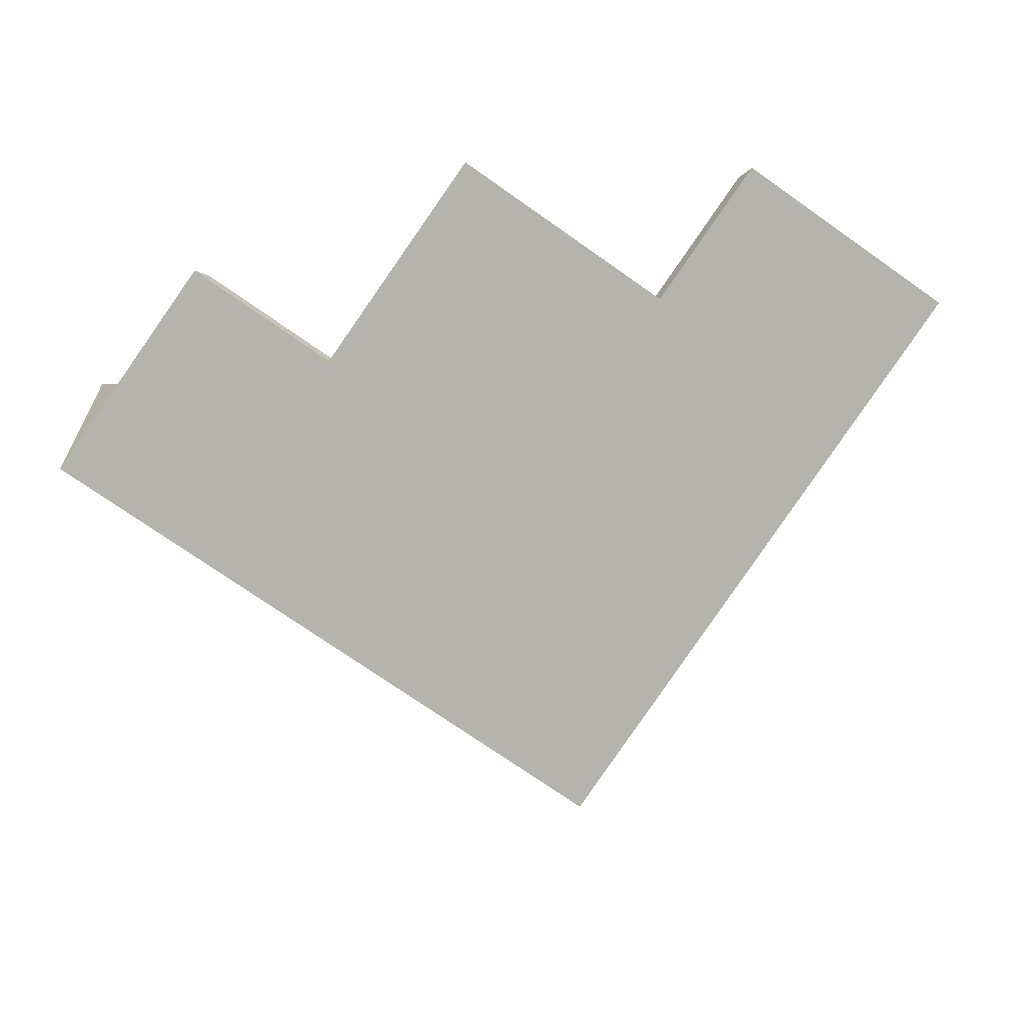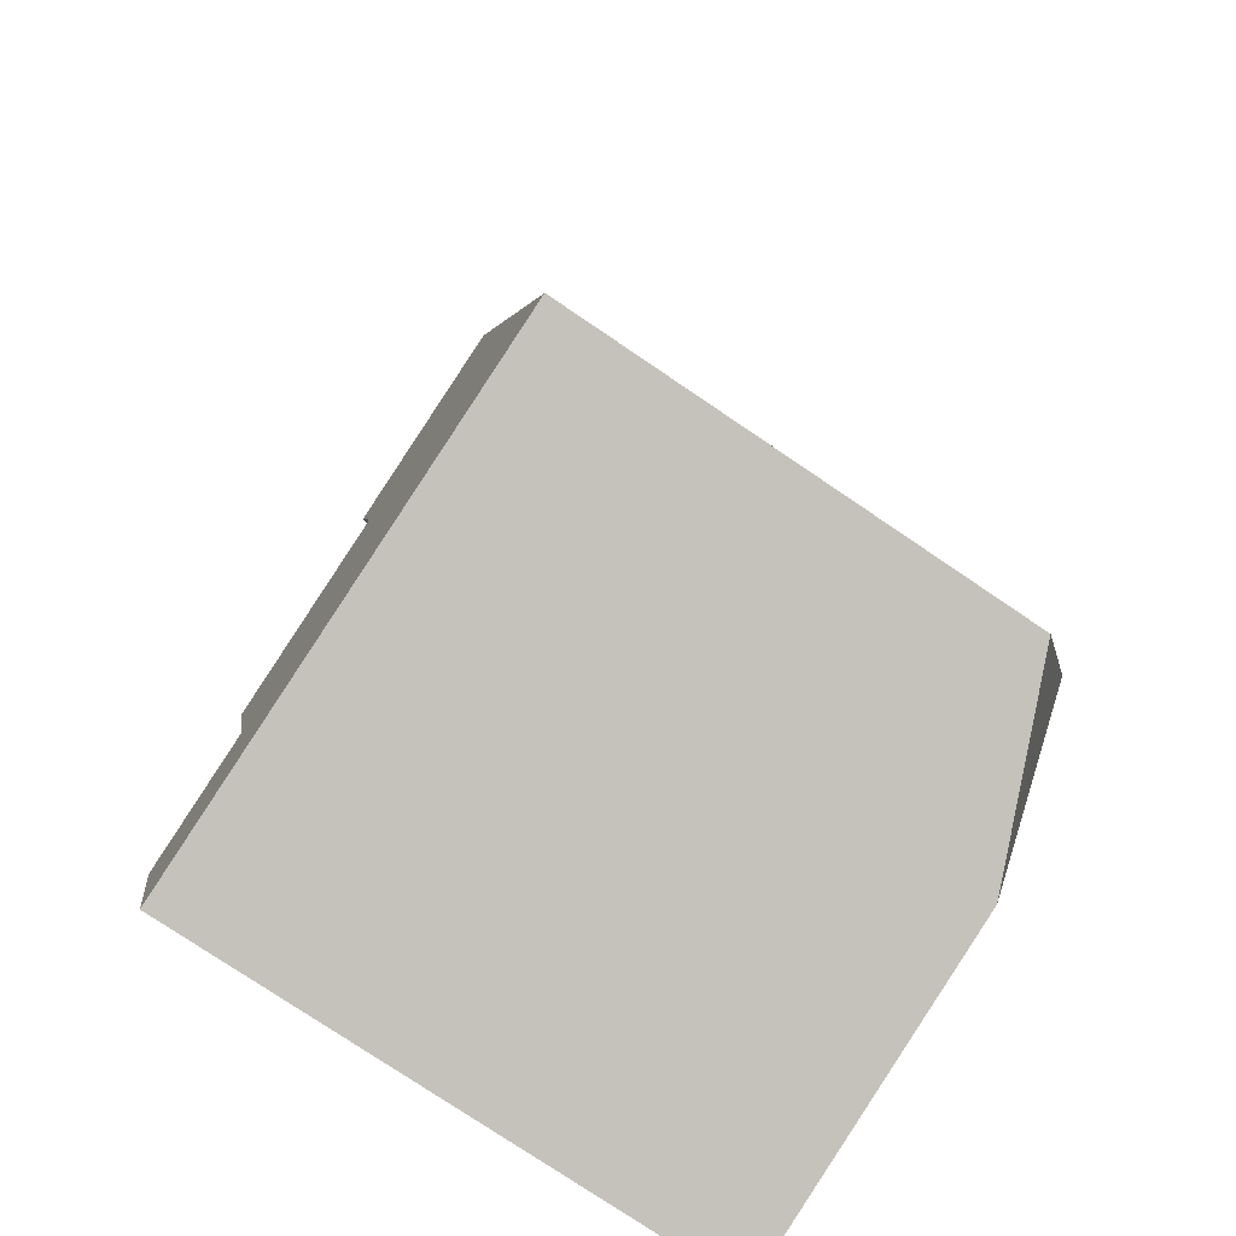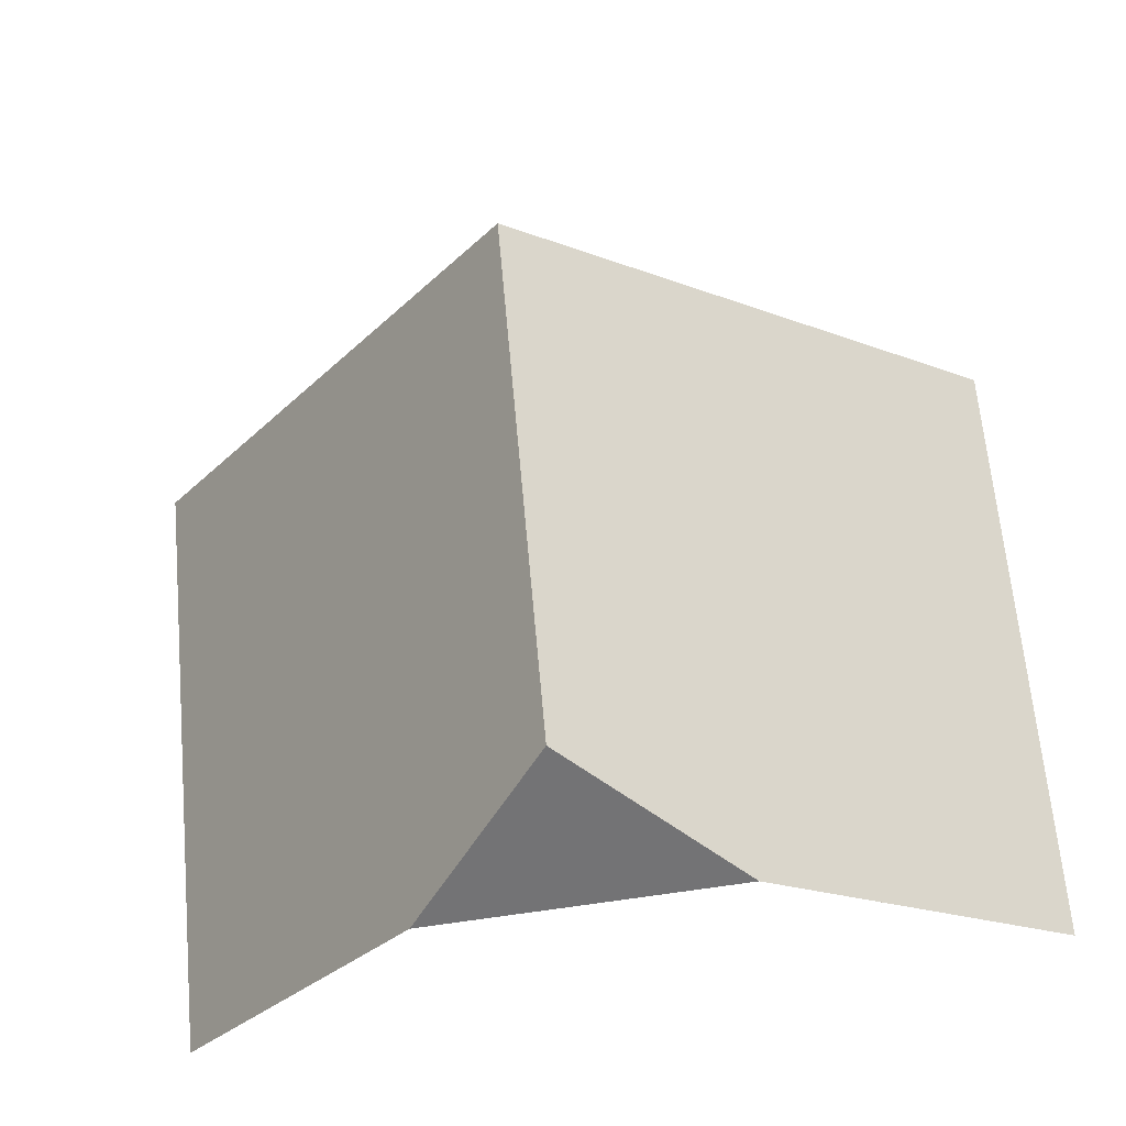
<metadata>
{"format":"obj","ext":"obj","renderer":"f3d","projection":"perspective","resolution":1024,"background":"white","views":[{"elev":71.1,"azim":-11.5,"up":"+Y"},{"elev":40.4,"azim":-72.9,"up":"+Z"},{"elev":-56.0,"azim":10.2,"up":"+Y"}]}
</metadata>
<code>
o Cube_Cube.001
v 0.4732 3.615 3.74
v 0.4732 4.195 4.075
v 0 3.958 4.485
v 0 3.379 4.15
v 0.4732 3.036 3.406
v 0 2.799 3.816
v 0.9464 3.852 3.331
v 0.9464 4.431 3.665
v 0 4.431 3.665
v -0.4732 4.195 4.075
v -0.4732 3.615 3.74
v 0.4732 2.456 3.071
v 0 2.219 3.481
v 0.9464 3.272 2.996
v -0.4732 3.036 3.406
v 1.42 4.088 2.921
v 1.42 4.668 3.255
v 0.4732 4.668 3.255
v -0.4732 4.668 3.255
v -0.9464 4.431 3.665
v -0.9464 3.852 3.331
v 0.4732 1.877 2.736
v 0 1.64 3.146
v 0.9464 2.693 2.661
v -0.4732 2.456 3.071
v 1.42 3.509 2.586
v -0.9464 3.272 2.996
v 1.893 4.325 2.511
v 1.893 4.905 2.845
v 0.9464 4.905 2.845
v 0 4.905 2.845
v -0.9464 4.905 2.845
v -1.42 4.668 3.255
v -1.42 4.088 2.921
v 0.4732 1.297 2.402
v 0 1.06 2.812
v 0.9464 2.113 2.327
v -0.4732 1.877 2.736
v 1.42 2.929 2.251
v -0.9464 2.693 2.661
v 1.893 3.745 2.176
v -1.42 3.509 2.586
v 2.366 4.562 2.101
v 2.366 5.141 2.436
v 1.42 5.141 2.436
v 0.4732 5.141 2.436
v -0.4732 5.141 2.436
v -1.42 5.141 2.436
v -1.893 4.905 2.845
v -1.893 4.325 2.511
v 0.4732 0.7174 2.067
v 0 0.4807 2.477
v 0.9464 1.534 1.992
v -0.4732 1.297 2.402
v 1.42 2.35 1.917
v -0.9464 2.113 2.327
v 1.893 3.166 1.842
v -1.42 2.929 2.251
v 2.366 3.982 1.766
v -1.893 3.745 2.176
v 2.839 4.798 1.691
v 2.839 5.378 2.026
v 1.893 5.378 2.026
v 0.9464 5.378 2.026
v 0 5.378 2.026
v -0.9464 5.378 2.026
v -1.893 5.378 2.026
v -2.366 5.141 2.436
v -2.366 4.562 2.101
v 0.1977 0 1.971
v 0.4732 0.1378 1.733
v 0 0 2.2
v 0.9464 0.954 1.657
v -0.4732 0.7174 2.067
v 1.42 1.77 1.582
v -0.9464 1.534 1.992
v 1.893 2.586 1.507
v -1.42 2.35 1.917
v 2.366 3.403 1.432
v -1.893 3.166 1.842
v 2.839 4.219 1.357
v -2.366 3.982 1.766
v 3.313 5.035 1.281
v 3.313 5.614 1.616
v 2.366 5.614 1.616
v 1.42 5.614 1.616
v 0.4732 5.614 1.616
v -0.4732 5.614 1.616
v -1.42 5.614 1.616
v -2.366 5.614 1.616
v -2.839 5.378 2.026
v -2.839 4.798 1.691
v 0.4732 0 1.653
v 0.9464 0.3744 1.323
v -0.4732 0.1378 1.733
v -0.1977 -0 1.971
v 1.42 1.191 1.248
v -0.9464 0.954 1.657
v 1.893 2.007 1.172
v -1.42 1.77 1.582
v 2.366 2.823 1.097
v -1.893 2.586 1.507
v 2.839 3.639 1.022
v -2.366 3.403 1.432
v 3.313 4.455 0.9468
v -2.839 4.219 1.357
v 3.786 5.272 0.8716
v 3.786 5.851 1.206
v 2.839 5.851 1.206
v 1.893 5.851 1.206
v 0.9464 5.851 1.206
v 0 5.851 1.206
v -0.9464 5.851 1.206
v -1.893 5.851 1.206
v -2.839 5.851 1.206
v -3.313 5.614 1.616
v -3.313 5.035 1.281
v 0.9464 0 1.107
v 1.42 0.611 0.913
v -0.9464 0.3744 1.323
v -0.4732 0 1.653
v 1.893 1.427 0.8378
v -1.42 1.191 1.248
v 2.366 2.243 0.7626
v -1.893 2.007 1.172
v 2.839 3.06 0.6874
v -2.366 2.823 1.097
v 3.313 3.876 0.6122
v -2.839 3.639 1.022
v 3.786 4.692 0.537
v -3.313 4.455 0.9468
v 3.313 6.088 0.7964
v 2.366 6.088 0.7964
v 1.42 6.088 0.7964
v 0.4732 6.088 0.7964
v -0.4732 6.088 0.7964
v -1.42 6.088 0.7964
v -2.366 6.088 0.7964
v -3.313 6.088 0.7964
v -3.786 5.851 1.206
v -3.786 5.272 0.8716
v 1.357 0 0.6328
v 1.42 0.03143 0.5784
v 1.893 0.8476 0.5032
v -0.9464 0 1.107
v -1.42 0.611 0.913
v 2.366 1.664 0.428
v -1.893 1.427 0.8378
v 2.839 2.48 0.3528
v -2.366 2.243 0.7626
v 3.313 3.296 0.2775
v -2.839 3.06 0.6874
v 3.786 4.112 0.2023
v -3.313 3.876 0.6122
v -3.786 4.692 0.537
v 2.839 6.324 0.3866
v 1.893 6.324 0.3866
v 0.9464 6.324 0.3866
v 0 6.324 0.3866
v -0.9464 6.324 0.3866
v -1.893 6.324 0.3866
v -2.839 6.324 0.3866
v -1.357 0 0.6328
v -1.42 0.03143 0.5784
v 1.893 0.268 0.1685
v 2.366 1.084 0.09334
v -1.893 0.8476 0.5032
v 2.839 1.9 0.01813
v -2.366 1.664 0.428
v 3.313 2.717 -0.05707
v -2.839 2.48 0.3528
v 3.786 3.533 -0.1323
v -3.313 3.296 0.2775
v -3.786 4.112 0.2023
v 2.366 6.561 -0.02327
v 0.4732 6.561 -0.02327
v -0.4732 6.561 -0.02327
v -2.366 6.561 -0.02327
v 2.366 0.5046 -0.2413
v 2.839 1.321 -0.3165
v -1.893 0.268 0.1685
v -2.366 1.084 0.09334
v 3.313 2.137 -0.3917
v -2.839 1.9 0.01813
v 3.786 2.953 -0.4669
v -3.313 2.717 -0.05707
v -3.786 3.533 -0.1323
v 0 6.798 -0.4331
v 2.839 0.7413 -0.6511
v 3.313 1.557 -0.7263
v -2.366 0.5046 -0.2413
v -2.839 1.321 -0.3165
v 3.786 2.374 -0.8015
v -3.313 2.137 -0.3917
v -3.786 2.953 -0.4669
v 3.313 0.9779 -1.061
v 3.786 1.794 -1.136
v -2.839 0.7413 -0.6511
v -3.313 1.557 -0.7263
v -3.786 2.374 -0.8015
v 3.786 1.214 -1.471
v -3.313 0.9779 -1.061
v -3.786 1.794 -1.136
v -3.786 1.214 -1.471
v 0.4528 3.599 3.578
v 0.4528 4.154 3.898
v -0 3.927 4.29
v 0 3.373 3.97
v -0 2.818 3.65
v 0.4528 3.044 3.258
v 0.9056 3.825 3.186
v 0.9056 4.38 3.506
v 0 4.38 3.506
v -0.4528 4.154 3.898
v -0.4528 3.599 3.578
v 0.4528 2.49 2.938
v 0 2.263 3.33
v 0.9056 3.271 2.866
v -0.4528 3.044 3.258
v 1.358 4.052 2.794
v 1.358 4.606 3.114
v 0.4528 4.606 3.114
v -0.4528 4.606 3.114
v -0.9056 4.38 3.506
v -0.9056 3.825 3.186
v 0.4528 1.935 2.617
v 0 1.709 3.01
v 0.9056 2.716 2.545
v -0.4528 2.49 2.938
v 1.358 3.497 2.473
v -0.9056 3.271 2.866
v 1.811 4.833 2.722
v 0.9056 4.833 2.722
v 0 4.833 2.722
v -0.9056 4.833 2.722
v -1.358 4.606 3.114
v -1.358 4.052 2.794
v 0.4528 1.381 2.297
v 0 1.154 2.689
v 0.9056 2.162 2.225
v -0.4528 1.935 2.617
v 1.358 2.943 2.153
v -0.9056 2.716 2.545
v 1.811 3.724 2.081
v 1.811 4.278 2.402
v -1.358 3.497 2.473
v 2.264 4.505 2.009
v 2.264 5.059 2.33
v 1.358 5.059 2.33
v 0.4528 5.059 2.33
v -0.4528 5.059 2.33
v -1.358 5.059 2.33
v -1.811 4.833 2.722
v -1.811 4.278 2.402
v 0.4528 0.826 1.977
v 0 0.5996 2.369
v 0.9056 1.607 1.905
v -0.4528 1.381 2.297
v 1.358 2.388 1.833
v -0.9056 2.162 2.225
v 1.811 3.169 1.761
v -1.358 2.943 2.153
v 2.264 3.95 1.689
v -1.811 3.724 2.081
v 2.717 4.731 1.617
v 2.717 5.286 1.937
v 1.811 5.286 1.937
v 0.9056 5.286 1.937
v 0 5.286 1.937
v -0.9056 5.286 1.937
v -1.811 5.286 1.937
v -2.264 5.059 2.33
v -2.264 4.505 2.009
v 0.1891 0.1395 1.885
v 0.4528 0.2714 1.657
v 0 0.1395 2.104
v 0.9056 1.052 1.585
v -0.4528 0.826 1.977
v 1.358 1.833 1.513
v -0.9056 1.607 1.905
v 1.811 2.614 1.441
v -1.358 2.388 1.833
v 2.264 3.395 1.369
v -1.811 3.169 1.761
v 2.717 4.176 1.297
v -2.264 3.95 1.689
v 3.17 4.957 1.225
v 3.17 5.512 1.545
v 2.264 5.512 1.545
v 1.358 5.512 1.545
v 0.4528 5.512 1.545
v -0.4528 5.512 1.545
v -1.358 5.512 1.545
v -2.264 5.512 1.545
v -2.717 5.286 1.937
v -2.717 4.731 1.617
v 0.4528 0.1395 1.581
v 0.9056 0.4978 1.265
v -0.4528 0.2714 1.657
v -0.1891 0.1395 1.885
v 1.358 1.279 1.193
v -0.9056 1.052 1.585
v 1.811 2.06 1.121
v -1.358 1.833 1.513
v 2.264 2.841 1.049
v -1.811 2.614 1.441
v 2.717 3.622 0.9768
v -2.264 3.395 1.369
v 3.17 4.403 0.9048
v -2.717 4.176 1.297
v 3.623 5.738 1.153
v 3.623 5.184 0.8329
v 2.717 5.738 1.153
v 1.811 5.738 1.153
v 0.9056 5.738 1.153
v -0 5.738 1.153
v -0.9056 5.738 1.153
v -1.811 5.738 1.153
v -2.717 5.738 1.153
v -3.17 5.512 1.545
v -3.17 4.957 1.225
v 0.9056 0.1395 1.058
v 1.358 0.7242 0.8725
v -0.9056 0.4978 1.265
v -0.4528 0.1395 1.581
v 1.811 1.505 0.8005
v -1.358 1.279 1.193
v 2.264 2.286 0.7286
v -1.811 2.06 1.121
v 2.717 3.067 0.6566
v -2.264 2.841 1.049
v 3.17 3.848 0.5847
v -2.717 3.622 0.9768
v 3.623 4.629 0.5127
v -3.17 4.403 0.9048
v 3.17 5.965 0.7609
v 2.264 5.965 0.7609
v 1.358 5.965 0.7609
v 0.4528 5.965 0.7609
v -0.4528 5.965 0.7609
v -1.358 5.965 0.7609
v -2.264 5.965 0.7609
v -3.17 5.965 0.7609
v -3.623 5.738 1.153
v -3.623 5.184 0.8329
v 1.298 0.1395 0.6044
v 1.358 0.1696 0.5523
v 1.811 0.9506 0.4803
v -0.9056 0.1395 1.058
v -1.358 0.7242 0.8725
v 2.264 1.732 0.4084
v -1.811 1.505 0.8005
v 2.717 2.513 0.3364
v -2.264 2.286 0.7286
v 3.17 3.294 0.2645
v -2.717 3.067 0.6566
v 3.623 4.075 0.1925
v -3.17 3.848 0.5847
v -3.623 4.629 0.5127
v 2.717 6.191 0.3688
v 1.811 6.191 0.3688
v 0.9056 6.191 0.3688
v 0 6.191 0.3688
v -0.9056 6.191 0.3688
v -1.811 6.191 0.3688
v -2.717 6.191 0.3688
v -1.298 0.1395 0.6044
v 1.811 0.396 0.1602
v 2.264 1.177 0.08819
v -1.358 0.1696 0.5523
v -1.811 0.9506 0.4803
v 2.717 1.958 0.01623
v -2.264 1.732 0.4084
v 3.17 2.739 -0.05574
v -2.717 2.513 0.3364
v -3.17 3.294 0.2645
v -3.623 4.075 0.1925
v 0.4528 6.418 -0.02339
v -0.4528 6.418 -0.02339
v 2.264 0.6224 -0.232
v 2.717 1.403 -0.304
v -1.811 0.396 0.1602
v -2.264 1.177 0.08819
v 3.17 2.184 -0.3759
v -2.717 1.958 0.01623
v 3.623 3.52 -0.1277
v 3.623 2.965 -0.4479
v -3.17 2.739 -0.05574
v -3.623 3.52 -0.1277
v 3.17 1.63 -0.6961
v -2.717 1.403 -0.304
v -3.17 2.184 -0.3759
v 2.717 0.8488 -0.6242
v 3.623 2.411 -0.7681
v 3.623 1.856 -1.088
v -2.264 0.6224 -0.232
v -2.717 0.8488 -0.6242
v -3.17 1.63 -0.6961
v -3.623 2.965 -0.4479
v -3.623 2.411 -0.7681
v 3.17 1.075 -1.016
v -3.17 1.075 -1.016
v -3.623 1.856 -1.088
v 2.264 6.418 -0.02339
v -2.264 6.418 -0.02339
v 0 6.644 -0.4155
v 3.623 1.302 -1.408
v -3.623 1.302 -1.408
f 1 4 3 2
f 5 6 4 1
f 7 1 2 8
f 2 3 10 9
f 4 11 10 3
f 12 13 6 5
f 14 5 1 7
f 6 15 11 4
f 16 7 8 17
f 8 2 9 18
f 9 10 20 19
f 11 21 20 10
f 22 23 13 12
f 24 12 5 14
f 13 25 15 6
f 26 14 7 16
f 15 27 21 11
f 28 16 17 29
f 17 8 18 30
f 18 9 19 31
f 19 20 33 32
f 21 34 33 20
f 35 36 23 22
f 37 22 12 24
f 23 38 25 13
f 39 24 14 26
f 25 40 27 15
f 41 26 16 28
f 27 42 34 21
f 43 28 29 44
f 29 17 30 45
f 30 18 31 46
f 31 19 32 47
f 32 33 49 48
f 34 50 49 33
f 51 52 36 35
f 53 35 22 37
f 36 54 38 23
f 55 37 24 39
f 38 56 40 25
f 57 39 26 41
f 40 58 42 27
f 59 41 28 43
f 42 60 50 34
f 61 43 44 62
f 44 29 45 63
f 45 30 46 64
f 46 31 47 65
f 47 32 48 66
f 48 49 68 67
f 50 69 68 49
f 70 72 52 51 71
f 73 51 35 53
f 52 74 54 36
f 75 53 37 55
f 54 76 56 38
f 77 55 39 57
f 56 78 58 40
f 79 57 41 59
f 58 80 60 42
f 81 59 43 61
f 60 82 69 50
f 83 61 62 84
f 62 44 63 85
f 63 45 64 86
f 64 46 65 87
f 65 47 66 88
f 66 48 67 89
f 67 68 91 90
f 69 92 91 68
f 93 70 71
f 94 71 51 73
f 72 96 95 74 52
f 97 73 53 75
f 74 98 76 54
f 99 75 55 77
f 76 100 78 56
f 101 77 57 79
f 78 102 80 58
f 103 79 59 81
f 80 104 82 60
f 105 81 61 83
f 82 106 92 69
f 107 83 84 108
f 84 62 85 109
f 85 63 86 110
f 86 64 87 111
f 87 65 88 112
f 88 66 89 113
f 89 67 90 114
f 90 91 116 115
f 92 117 116 91
f 118 93 71 94
f 119 94 73 97
f 95 120 98 74
f 96 121 95
f 122 97 75 99
f 98 123 100 76
f 124 99 77 101
f 100 125 102 78
f 126 101 79 103
f 102 127 104 80
f 128 103 81 105
f 104 129 106 82
f 130 105 83 107
f 106 131 117 92
f 108 84 109 132
f 109 85 110 133
f 110 86 111 134
f 111 87 112 135
f 112 88 113 136
f 113 89 114 137
f 114 90 115 138
f 115 116 140 139
f 117 141 140 116
f 142 118 94 119 143
f 144 119 97 122
f 121 145 120 95
f 120 146 123 98
f 147 122 99 124
f 123 148 125 100
f 149 124 101 126
f 125 150 127 102
f 151 126 103 128
f 127 152 129 104
f 153 128 105 130
f 129 154 131 106
f 131 155 141 117
f 132 109 133 156
f 133 110 134 157
f 134 111 135 158
f 135 112 136 159
f 136 113 137 160
f 137 114 138 161
f 138 115 139 162
f 205 206 207 208
f 165 143 119 144
f 166 144 122 147
f 145 163 164 146 120
f 146 167 148 123
f 168 147 124 149
f 148 169 150 125
f 170 149 126 151
f 150 171 152 127
f 172 151 128 153
f 152 173 154 129
f 154 174 155 131
f 156 133 157 175
f 158 135 159 176
f 159 136 160 177
f 161 138 162 178
f 179 165 144 166
f 180 166 147 168
f 164 181 167 146
f 167 182 169 148
f 183 168 149 170
f 169 184 171 150
f 185 170 151 172
f 171 186 173 152
f 173 187 174 154
f 176 159 177 188
f 189 179 166 180
f 190 180 168 183
f 181 191 182 167
f 182 192 184 169
f 193 183 170 185
f 184 194 186 171
f 186 195 187 173
f 196 189 180 190
f 197 190 183 193
f 191 198 192 182
f 192 199 194 184
f 194 200 195 186
f 201 196 190 197
f 198 202 199 192
f 199 203 200 194
f 202 204 203 199
f 121 96 72 70 93 118 142 163 145
f 210 205 208 209
f 211 212 206 205
f 206 213 214 207
f 208 207 214 215
f 216 210 209 217
f 218 211 205 210
f 209 208 215 219
f 220 221 212 211
f 212 222 213 206
f 213 223 224 214
f 215 214 224 225
f 226 216 217 227
f 228 218 210 216
f 217 209 219 229
f 230 220 211 218
f 219 215 225 231
f 245 232 221 220
f 221 233 222 212
f 222 234 223 213
f 223 235 236 224
f 225 224 236 237
f 238 226 227 239
f 240 228 216 226
f 227 217 229 241
f 242 230 218 228
f 229 219 231 243
f 244 245 220 230
f 231 225 237 246
f 247 248 232 245
f 232 249 233 221
f 233 250 234 222
f 234 251 235 223
f 235 252 253 236
f 237 236 253 254
f 255 238 239 256
f 257 240 226 238
f 239 227 241 258
f 259 242 228 240
f 241 229 243 260
f 261 244 230 242
f 243 231 246 262
f 263 247 245 244
f 246 237 254 264
f 265 266 248 247
f 248 267 249 232
f 249 268 250 233
f 250 269 251 234
f 251 270 252 235
f 252 271 272 253
f 254 253 272 273
f 274 275 255 256 276
f 277 257 238 255
f 256 239 258 278
f 279 259 240 257
f 258 241 260 280
f 281 261 242 259
f 260 243 262 282
f 283 263 244 261
f 262 246 264 284
f 285 265 247 263
f 264 254 273 286
f 287 288 266 265
f 266 289 267 248
f 267 290 268 249
f 268 291 269 250
f 269 292 270 251
f 270 293 271 252
f 271 294 295 272
f 273 272 295 296
f 297 275 274
f 298 277 255 275
f 276 256 278 299 300
f 301 279 257 277
f 278 258 280 302
f 303 281 259 279
f 280 260 282 304
f 305 283 261 281
f 282 262 284 306
f 307 285 263 283
f 284 264 286 308
f 309 287 265 285
f 286 273 296 310
f 312 311 288 287
f 288 313 289 266
f 289 314 290 267
f 290 315 291 268
f 291 316 292 269
f 292 317 293 270
f 293 318 294 271
f 294 319 320 295
f 296 295 320 321
f 322 298 275 297
f 323 301 277 298
f 299 278 302 324
f 300 299 325
f 326 303 279 301
f 302 280 304 327
f 328 305 281 303
f 304 282 306 329
f 330 307 283 305
f 306 284 308 331
f 332 309 285 307
f 308 286 310 333
f 334 312 287 309
f 310 296 321 335
f 311 336 313 288
f 313 337 314 289
f 314 338 315 290
f 315 339 316 291
f 316 340 317 292
f 317 341 318 293
f 318 342 319 294
f 319 343 344 320
f 321 320 344 345
f 346 347 323 298 322
f 348 326 301 323
f 325 299 324 349
f 324 302 327 350
f 351 328 303 326
f 327 304 329 352
f 353 330 305 328
f 329 306 331 354
f 355 332 307 330
f 331 308 333 356
f 357 334 309 332
f 333 310 335 358
f 335 321 345 359
f 336 360 337 313
f 337 361 338 314
f 338 362 339 315
f 339 363 340 316
f 340 364 341 317
f 341 365 342 318
f 342 366 343 319
f 368 348 323 347
f 369 351 326 348
f 349 324 350 370 367
f 350 327 352 371
f 372 353 328 351
f 352 329 354 373
f 374 355 330 353
f 354 331 356 375
f 386 357 332 355
f 356 333 358 376
f 358 335 359 377
f 360 404 361 337
f 362 378 363 339
f 363 379 364 340
f 365 405 366 342
f 380 369 348 368
f 381 372 351 369
f 370 350 371 382
f 371 352 373 383
f 384 374 353 372
f 373 354 375 385
f 387 386 355 374
f 375 356 376 388
f 376 358 377 389
f 378 406 379 363
f 393 381 369 380
f 390 384 372 381
f 382 371 383 396
f 383 373 385 391
f 394 387 374 384
f 385 375 388 392
f 388 376 389 399
f 401 390 381 393
f 395 394 384 390
f 396 383 391 397
f 391 385 392 398
f 392 388 399 400
f 407 395 390 401
f 397 391 398 402
f 398 392 400 403
f 402 398 403 408
f 325 349 367 346 322 297 274 276 300
f 157 134 338 361
f 198 191 396 397
f 178 162 366 405
f 134 158 362 338
f 195 200 400 399
f 165 179 380 368
f 160 137 341 364
f 201 197 395 407
f 181 164 370 382
f 137 161 365 341
f 196 201 407 401
f 185 172 386 387
f 162 139 343 366
f 163 142 346 367
f 202 198 397 402
f 174 187 389 377
f 200 203 403 400
f 107 108 311 312
f 176 188 406 378
f 143 165 368 347
f 203 204 408 403
f 130 107 312 334
f 188 177 379 406
f 172 153 357 386
f 204 202 402 408
f 108 132 336 311
f 179 189 393 380
f 155 174 377 359
f 139 140 344 343
f 191 181 382 396
f 156 175 404 360
f 164 163 367 370
f 140 141 345 344
f 193 185 387 394
f 175 157 361 404
f 153 130 334 357
f 187 195 399 389
f 158 176 378 362
f 142 143 347 346
f 141 155 359 345
f 189 196 401 393
f 177 160 364 379
f 132 156 360 336
f 197 193 394 395
f 161 178 405 365

</code>
